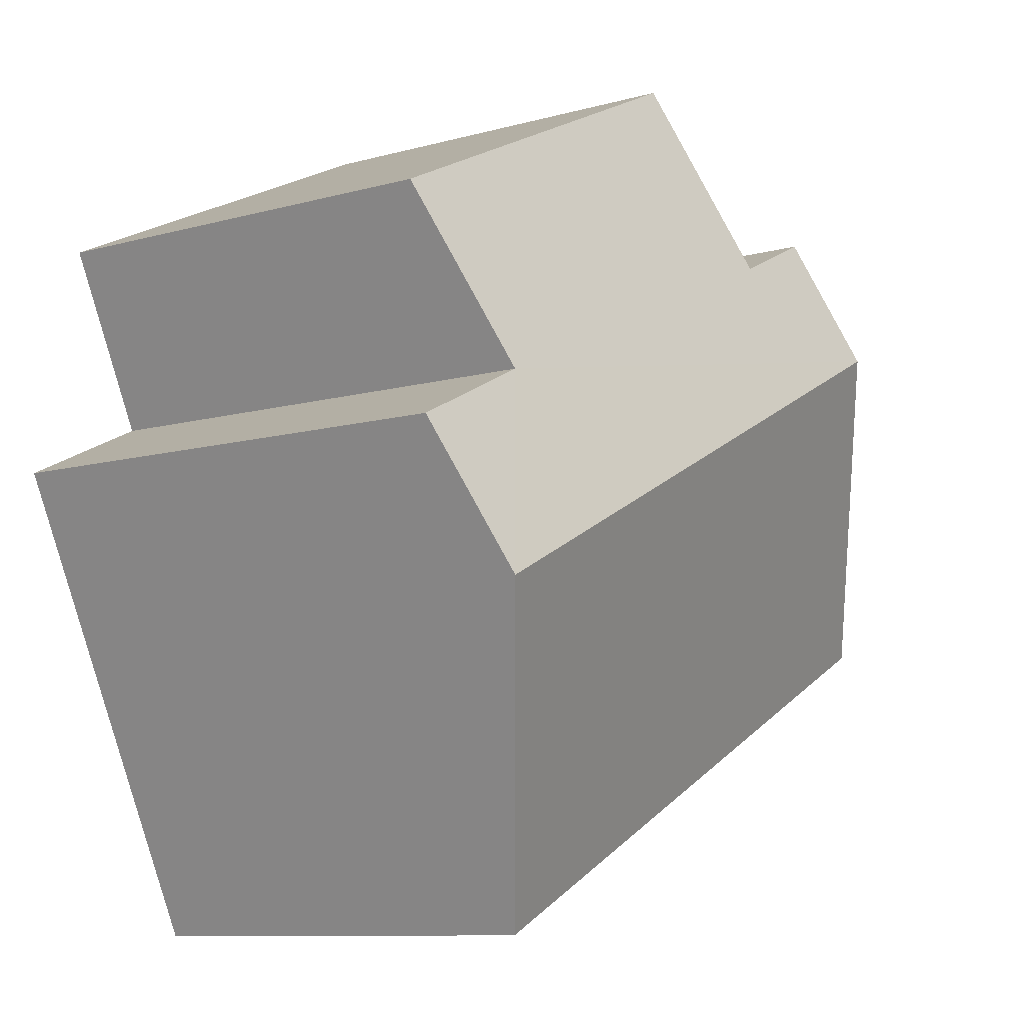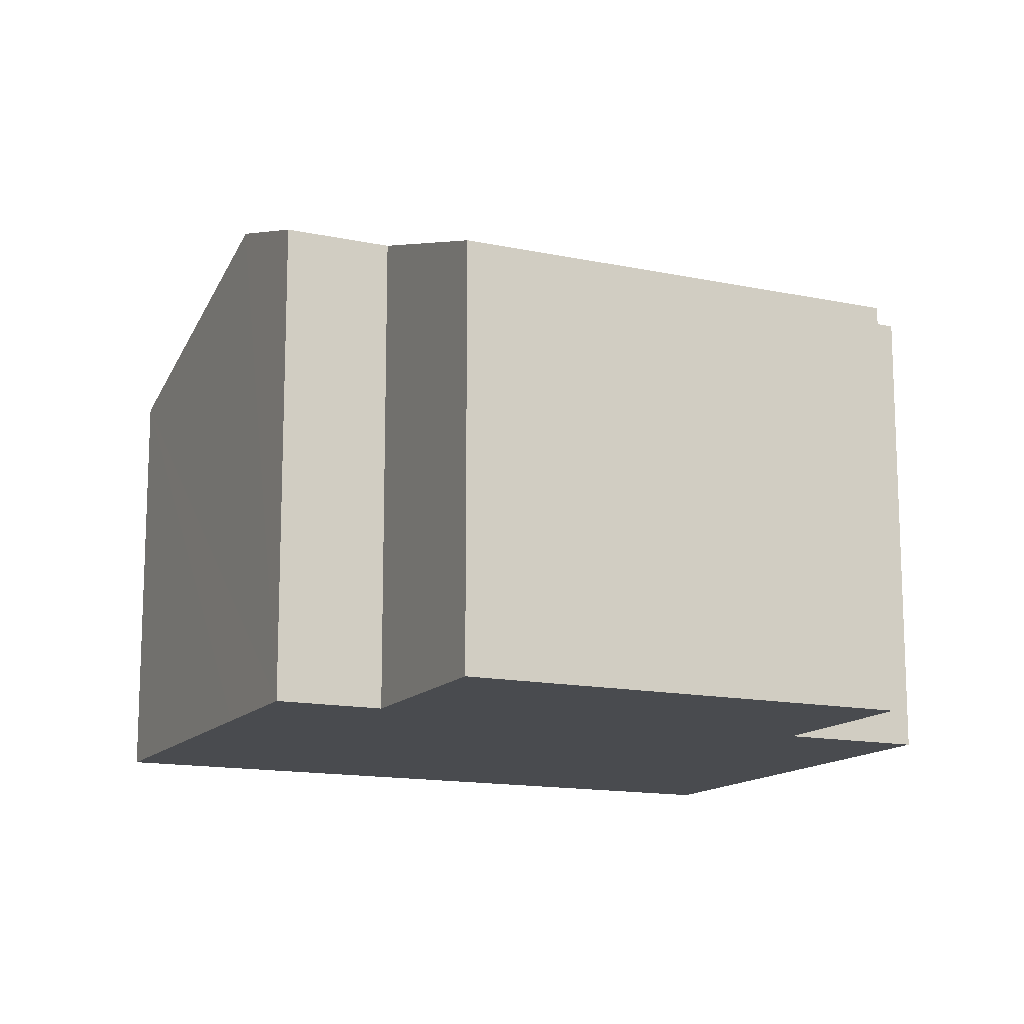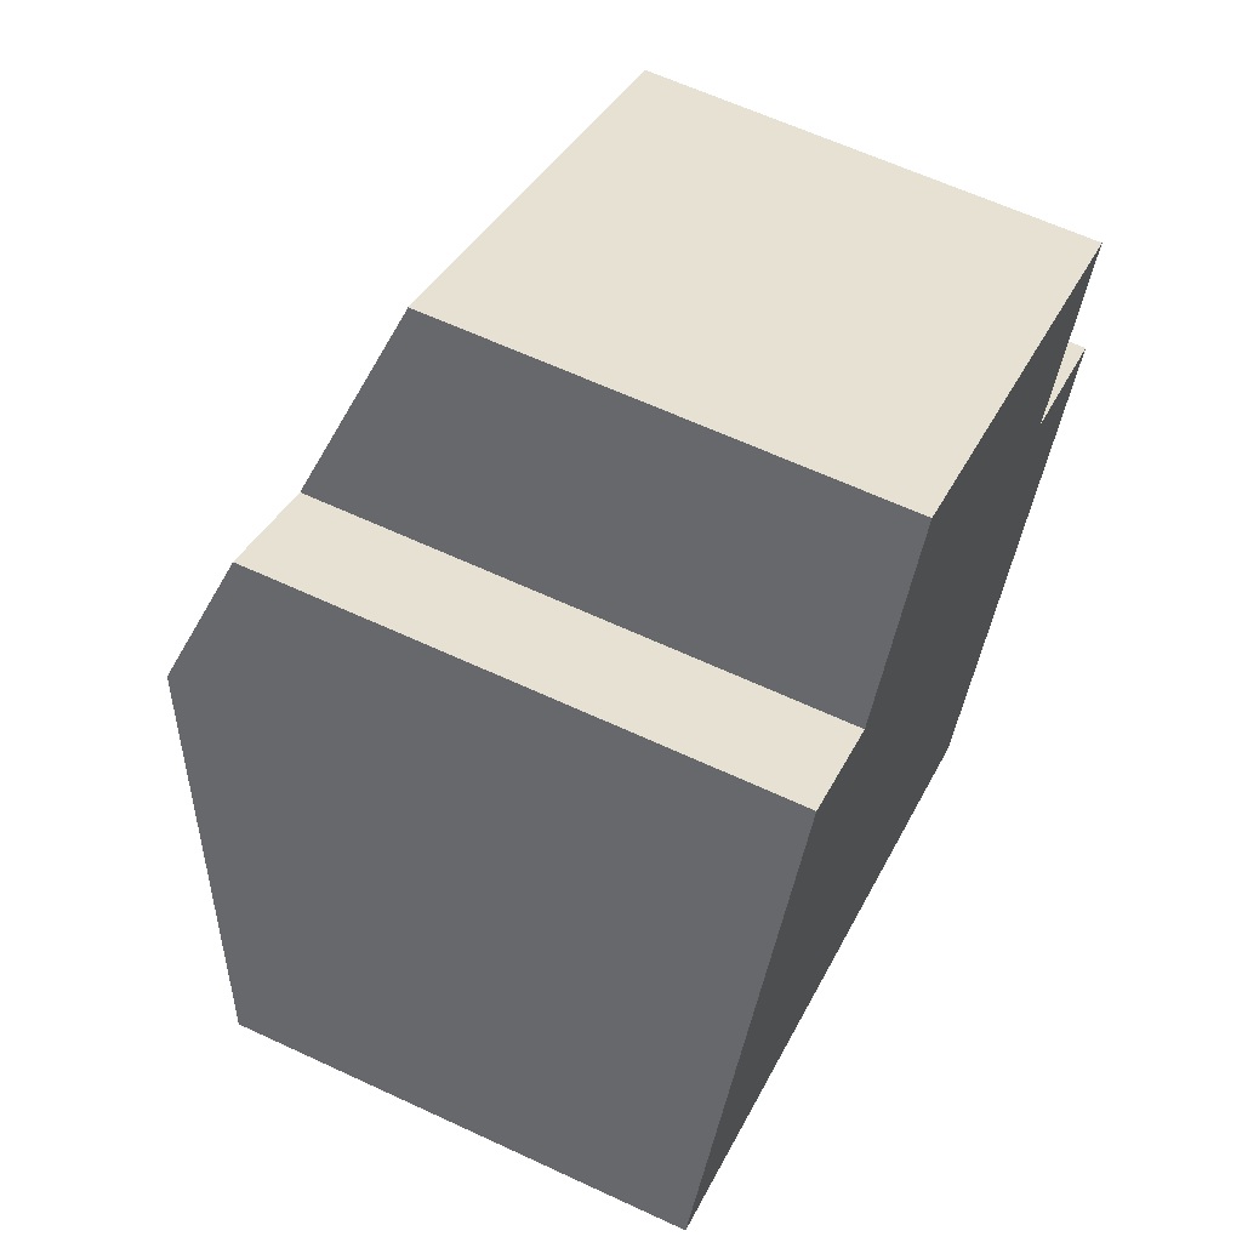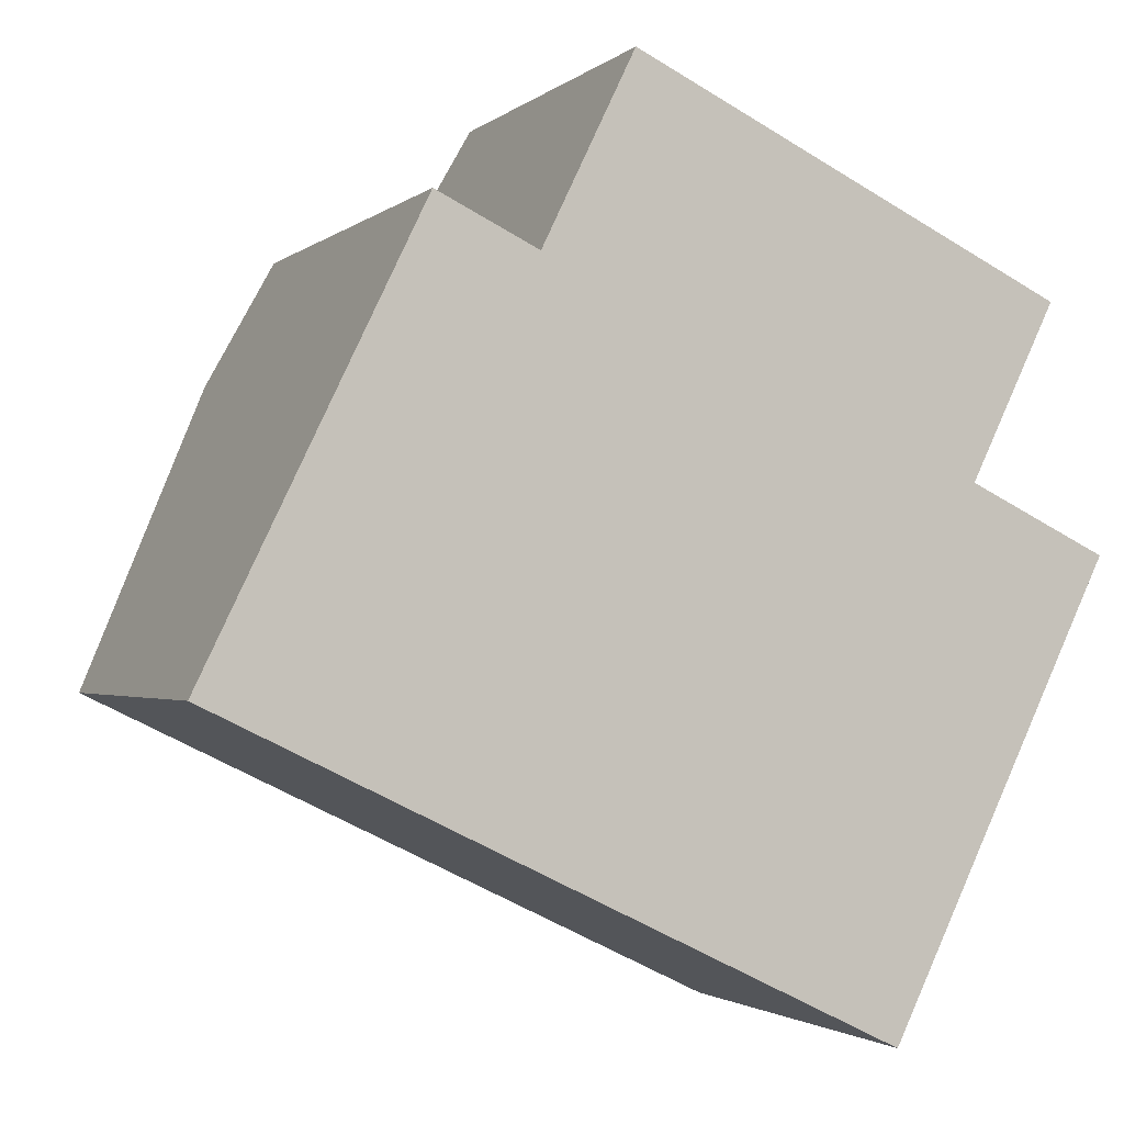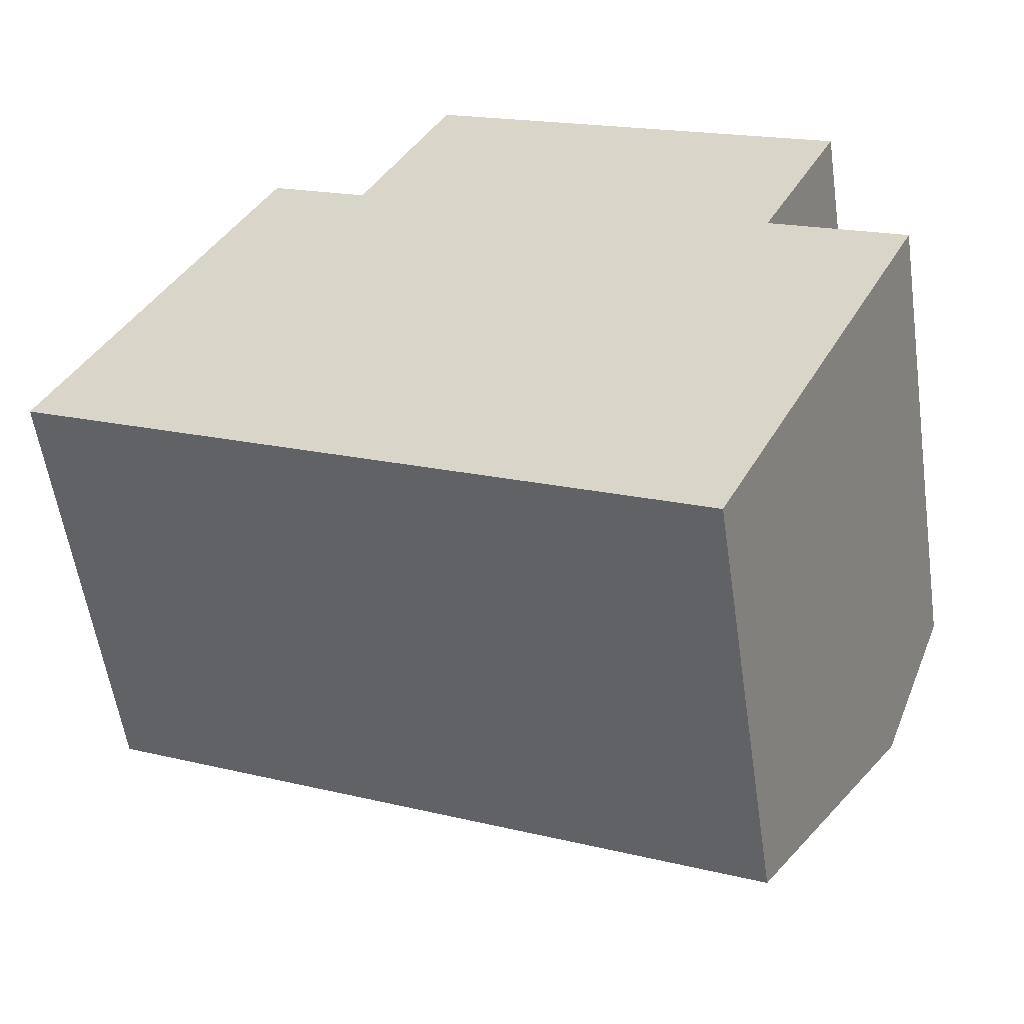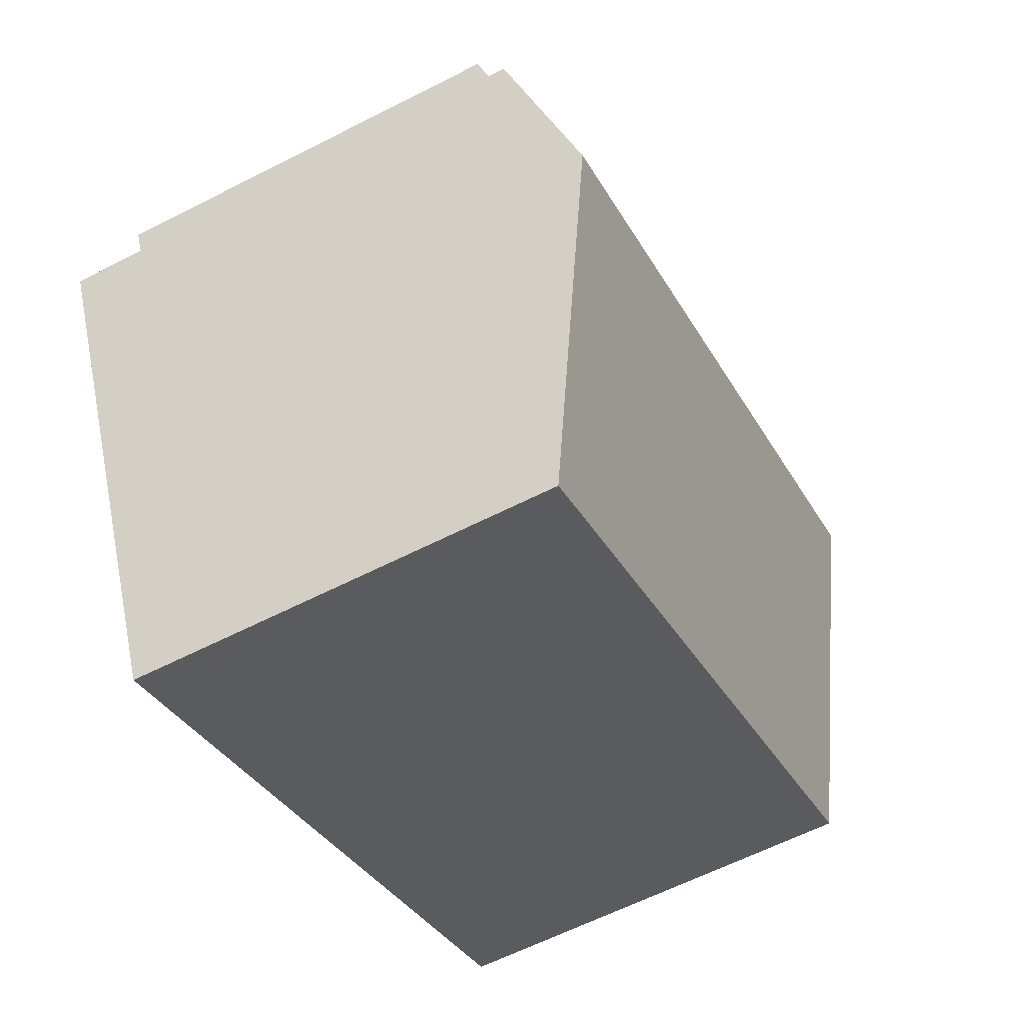
<metadata>
{"format":"obj","ext":"obj","renderer":"f3d","projection":"perspective","resolution":1024,"background":"white","views":[{"elev":-9.9,"azim":125.4,"up":"+Z"},{"elev":-14.0,"azim":0.7,"up":"+Y"},{"elev":62.5,"azim":-64.7,"up":"+Z"},{"elev":-1.8,"azim":-22.0,"up":"+Z"},{"elev":-56.7,"azim":8.3,"up":"+Z"},{"elev":-61.4,"azim":117.5,"up":"+Z"}]}
</metadata>
<code>
v  5.528 3.65 -0.06
v  5.065 3.321 1.338
v  5.989 3.32 0.89
v  1.029 3.65 2.122
v  2.123 3.353 2.648
v  2.737 2.914 3.914
v  1.444 3.354 2.977
v  5.633 2.914 2.51
v  0 2.914 1.784e-16
v  4.499 2.914 -2.182
v  1.444 -1.823e-16 2.977
v  2.123 -1.621e-16 2.648
v  2.737 -2.397e-16 3.914
v  5.633 -1.537e-16 2.51
v  5.065 -8.193e-17 1.338
v  5.989 -5.45e-17 0.89
v  1.029 -1.299e-16 2.122
v  0 0 0
v  4.499 1.336e-16 -2.182
v  5.528 3.674e-18 -0.06
g defaultobject
f 1 2 3
f 2 1 4
f 2 4 5
f 2 5 6
f 5 4 7
f 6 8 2
f 9 1 10
f 1 9 4
f 11 5 7
f 5 11 12
f 13 8 6
f 8 13 14
f 15 3 2
f 3 15 16
f 12 6 5
f 6 12 13
f 4 11 7
f 11 4 9
f 11 9 17
f 17 9 18
f 8 15 2
f 15 8 14
f 16 1 3
f 1 16 10
f 10 16 19
f 19 16 20
f 19 9 10
f 9 19 18
f 13 15 14
f 15 20 16
f 20 15 19
f 19 15 18
f 18 15 12
f 12 15 13
f 18 12 11
f 18 11 17

</code>
